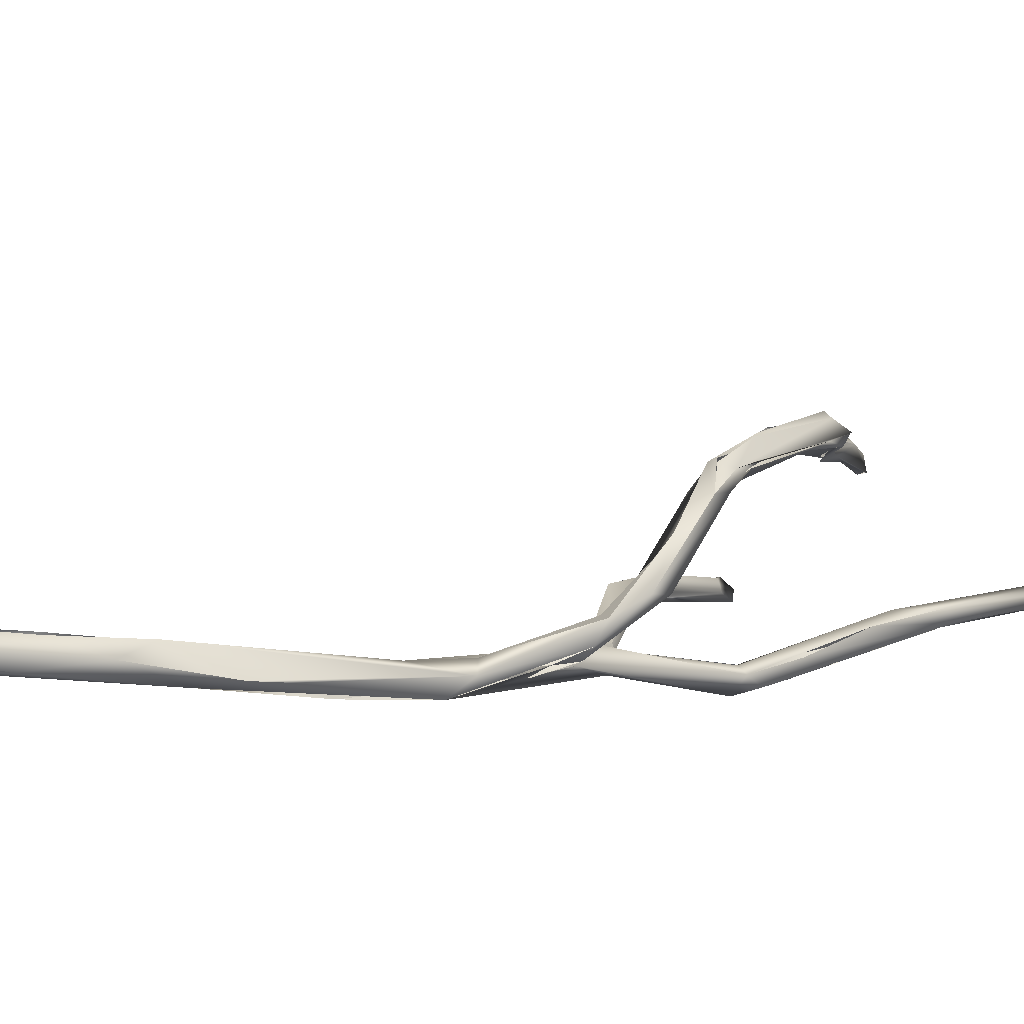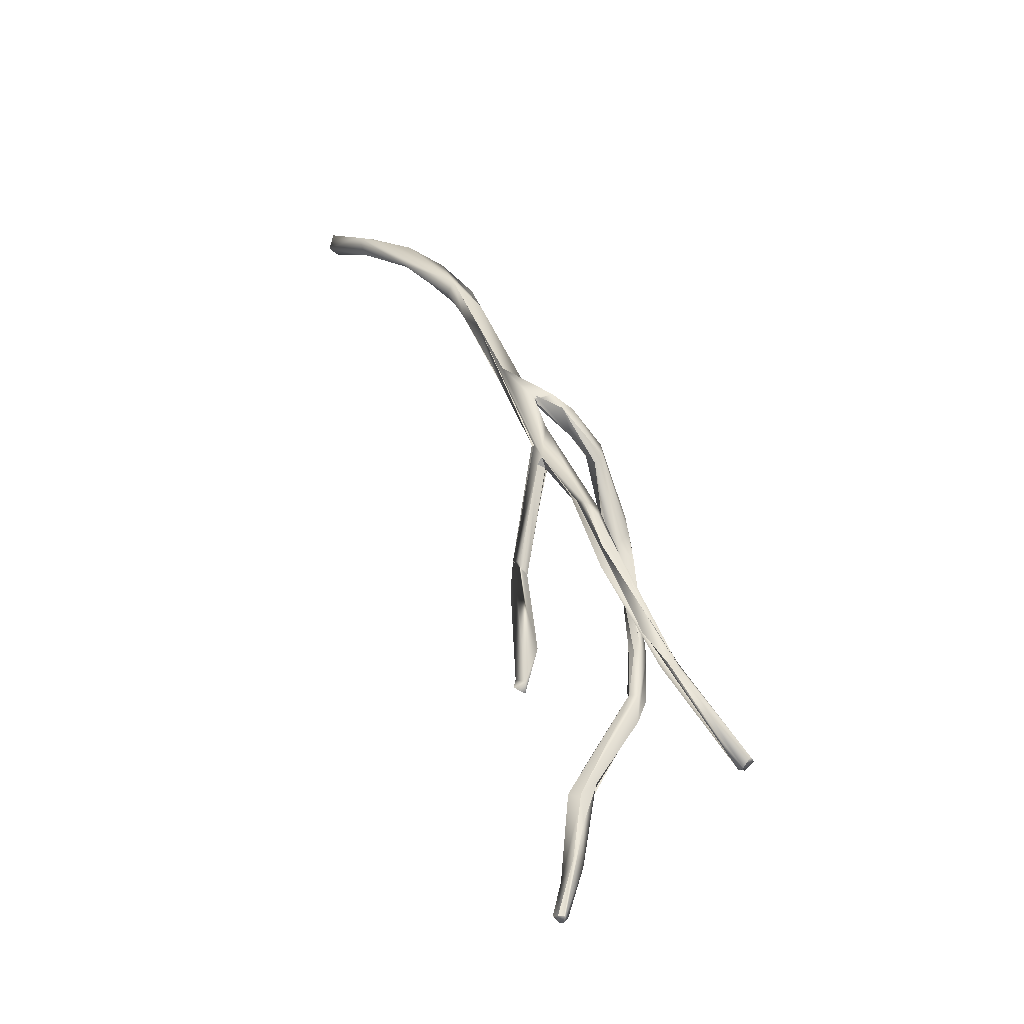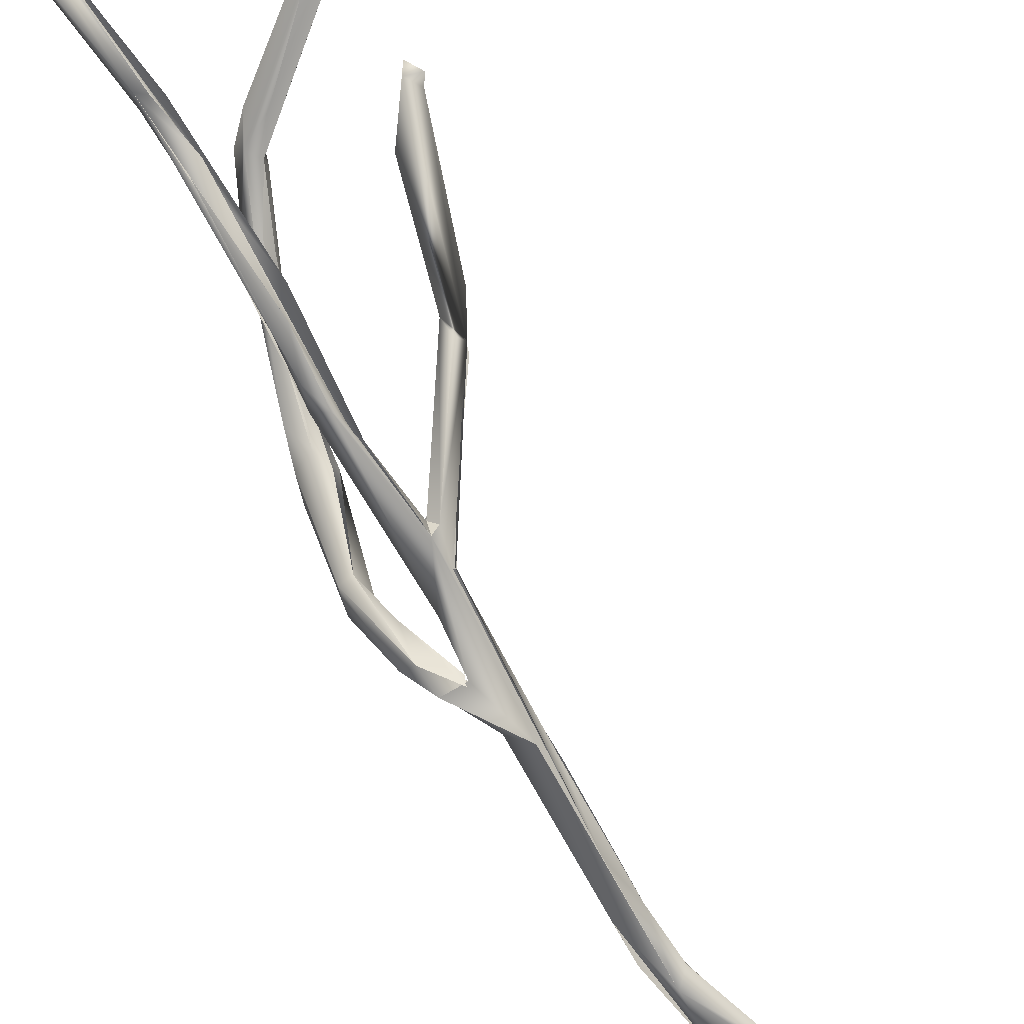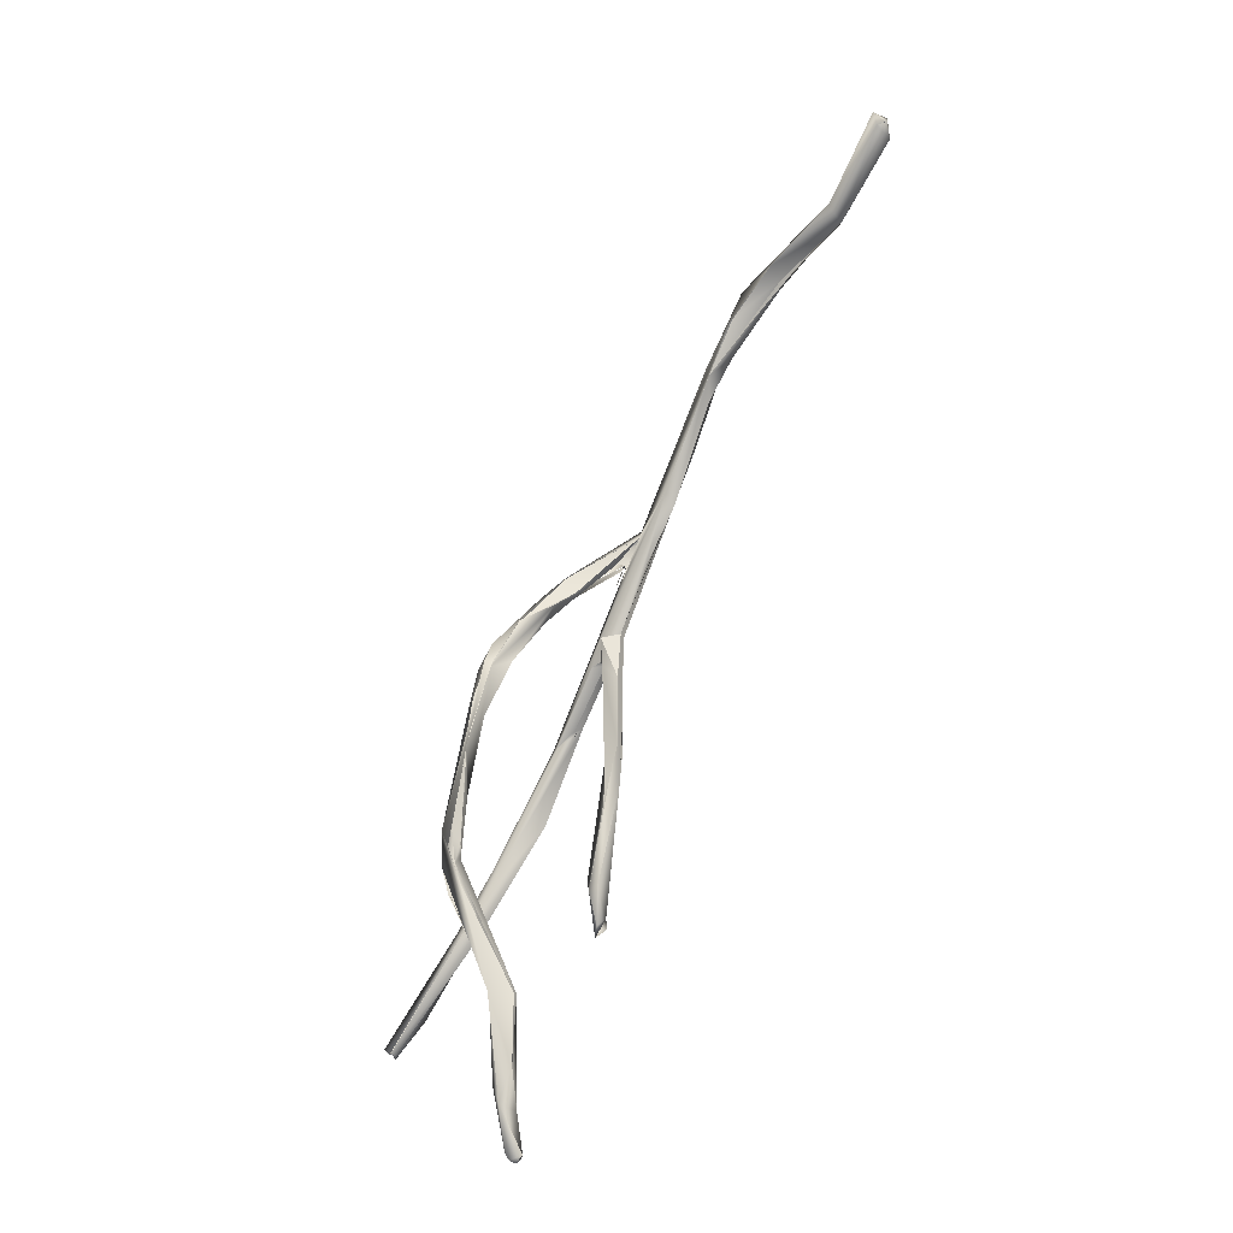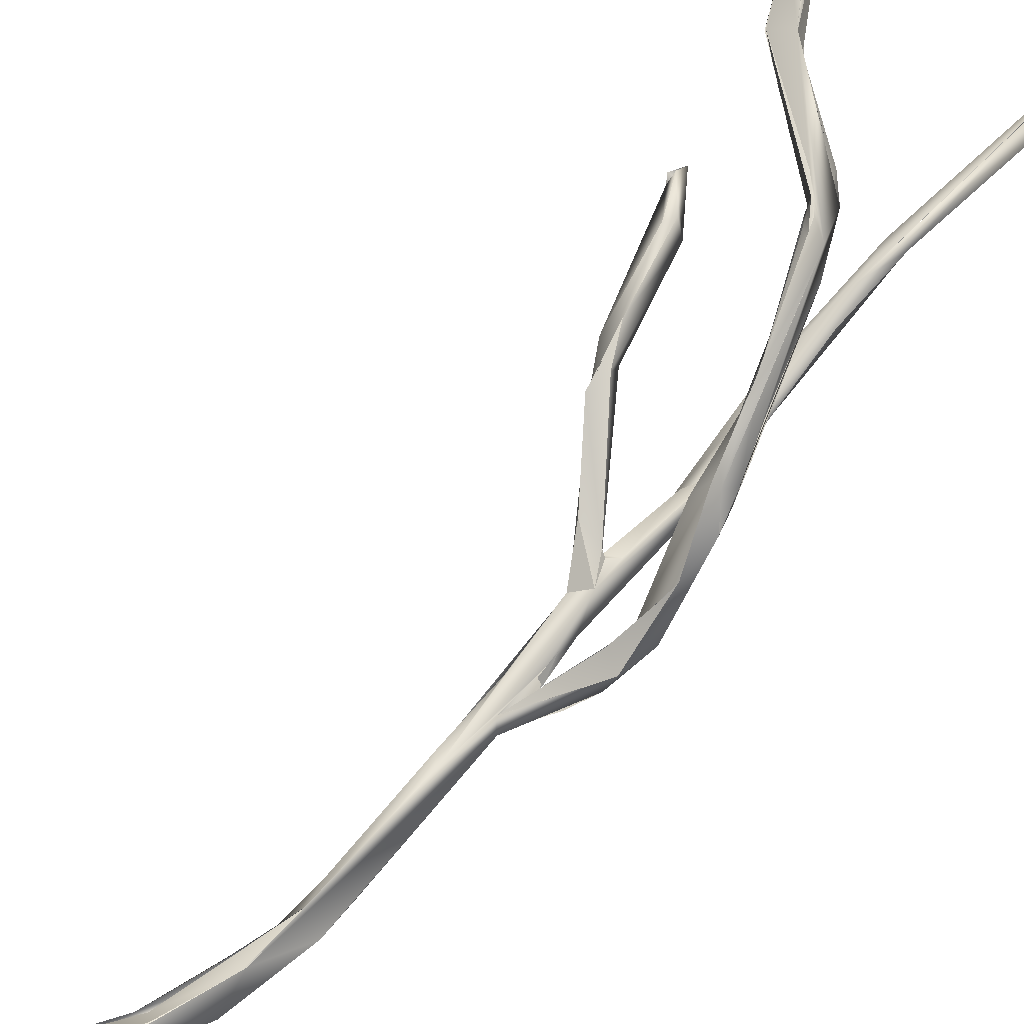
<metadata>
{"format":"obj","ext":"obj","renderer":"f3d","projection":"perspective","resolution":1024,"background":"white","views":[{"elev":-18.4,"azim":-151.0,"up":"+Z"},{"elev":-57.9,"azim":-175.8,"up":"+Y"},{"elev":-59.4,"azim":10.2,"up":"+Z"},{"elev":2.6,"azim":19.7,"up":"+Y"},{"elev":50.9,"azim":-159.0,"up":"+Z"}]}
</metadata>
<code>
o FJ1372.obj_grp1.113
v -0.139 -0.6805 7.188
v -0.138 -0.6814 7.189
v -0.1302 -0.6674 7.183
v -0.1315 -0.6658 7.185
v -0.1394 -0.6802 7.189
v -0.1393 -0.6803 7.189
v -0.1381 -0.6808 7.189
v -0.1382 -0.6805 7.19
v -0.138 -0.6811 7.189
v -0.1385 -0.6811 7.189
v -0.138 -0.6802 7.19
v -0.1375 -0.6807 7.19
v -0.1349 -0.6769 7.187
v -0.1273 -0.662 7.182
v -0.1281 -0.6612 7.184
v -0.1314 -0.6676 7.184
v -0.1291 -0.6668 7.184
v -0.1272 -0.6622 7.182
v -0.1302 -0.6673 7.183
v -0.1246 -0.6504 7.177
v -0.1226 -0.6463 7.174
v -0.1228 -0.6509 7.176
v -0.1283 -0.6615 7.181
v -0.1279 -0.6605 7.18
v -0.12 -0.6214 7.171
v -0.1239 -0.6269 7.176
v -0.1236 -0.6242 7.176
v -0.1277 -0.6577 7.181
v -0.1218 -0.6434 7.175
v -0.1277 -0.6577 7.181
v -0.1225 -0.6435 7.174
v -0.1224 -0.653 7.178
v -0.1268 -0.6322 7.186
v -0.1226 -0.6273 7.177
v -0.1243 -0.6268 7.182
v -0.1265 -0.6296 7.185
v -0.1211 -0.6217 7.174
v -0.1265 -0.6296 7.185
v -0.1252 -0.6335 7.187
v -0.1237 -0.6318 7.186
v -0.1243 -0.6268 7.181
v -0.1251 -0.6322 7.189
v -0.1196 -0.6242 7.174
v -0.125 -0.6316 7.189
v -0.1271 -0.6326 7.188
v -0.1258 -0.6317 7.189
v -0.1265 -0.6296 7.185
v -0.1259 -0.6314 7.189
v -0.1233 -0.6316 7.187
v -0.1271 -0.6348 7.189
v -0.1273 -0.6351 7.189
v -0.1252 -0.6349 7.188
v -0.1252 -0.638 7.191
v -0.1272 -0.6382 7.191
v -0.1266 -0.6372 7.192
v -0.1259 -0.6395 7.194
v -0.1256 -0.6474 7.195
v -0.1259 -0.6411 7.194
v -0.1275 -0.6511 7.198
v -0.1262 -0.6509 7.198
v -0.1261 -0.6526 7.2
v -0.1271 -0.6466 7.194
v -0.1271 -0.6466 7.194
v -0.1263 -0.6489 7.195
v -0.1256 -0.6474 7.195
v -0.128 -0.6494 7.195
v -0.1275 -0.6555 7.198
v -0.1265 -0.6556 7.197
v -0.1263 -0.6489 7.195
v -0.125 -0.6536 7.198
v -0.1253 -0.6525 7.198
v -0.1261 -0.6584 7.199
v -0.1252 -0.6546 7.2
v -0.116 -0.6258 7.172
v -0.1207 -0.6442 7.173
v -0.1196 -0.6413 7.175
v -0.1189 -0.6408 7.174
v -0.1228 -0.6509 7.176
v -0.1185 -0.6222 7.171
v -0.1172 -0.6195 7.17
v -0.1174 -0.633 7.174
v -0.1218 -0.6433 7.175
v -0.12 -0.6424 7.174
v -0.1194 -0.6236 7.175
v -0.121 -0.6218 7.174
v -0.1241 -0.6267 7.181
v -0.1185 -0.6222 7.171
v -0.1214 -0.625 7.177
v -0.1194 -0.6236 7.175
v -0.1185 -0.6222 7.171
v -0.1252 -0.6544 7.198
v -0.124 -0.6583 7.198
v -0.1192 -0.6685 7.204
v -0.126 -0.6582 7.2
v -0.1201 -0.6675 7.202
v -0.1193 -0.6679 7.204
v -0.1244 -0.6569 7.2
v -0.1153 -0.6324 7.172
v -0.1157 -0.6328 7.174
v -0.1102 -0.6156 7.167
v -0.1146 -0.6207 7.17
v -0.1124 -0.6167 7.17
v -0.1124 -0.6167 7.17
v -0.1156 -0.6201 7.17
v -0.1124 -0.6167 7.17
v -0.1148 -0.6204 7.169
v -0.1149 -0.621 7.17
v -0.1145 -0.6203 7.17
v -0.1147 -0.6207 7.17
v -0.1149 -0.621 7.17
v -0.1147 -0.6209 7.17
v -0.1153 -0.6237 7.172
v -0.1146 -0.6224 7.171
v -0.1146 -0.6208 7.17
v -0.1147 -0.6208 7.171
v -0.1149 -0.621 7.17
v -0.1144 -0.6209 7.171
v -0.1149 -0.621 7.17
v -0.1153 -0.6237 7.172
v -0.1124 -0.6167 7.17
v -0.1146 -0.6208 7.171
v -0.1094 -0.6106 7.169
v -0.1163 -0.6292 7.174
v -0.1163 -0.6292 7.174
v -0.1157 -0.6327 7.175
v -0.1131 -0.6339 7.177
v -0.1161 -0.6323 7.175
v -0.1157 -0.6328 7.174
v -0.1161 -0.6323 7.175
v -0.1158 -0.6319 7.174
v -0.1157 -0.6328 7.174
v -0.1161 -0.6323 7.175
v -0.1157 -0.6327 7.175
v -0.1163 -0.6292 7.174
v -0.1142 -0.6293 7.172
v -0.1157 -0.6328 7.174
v -0.1153 -0.6324 7.172
v -0.1146 -0.6327 7.173
v -0.1153 -0.6324 7.172
v -0.1202 -0.6677 7.202
v -0.1163 -0.669 7.202
v -0.118 -0.67 7.202
v -0.118 -0.6698 7.202
v -0.1165 -0.6687 7.203
v -0.107 -0.5993 7.165
v -0.1127 -0.6159 7.169
v -0.1056 -0.5951 7.164
v -0.1067 -0.6054 7.165
v -0.1116 -0.6205 7.171
v -0.1087 -0.613 7.169
v -0.114 -0.6288 7.173
v -0.1141 -0.6289 7.173
v -0.1139 -0.6294 7.172
v -0.114 -0.6288 7.173
v -0.1163 -0.6292 7.174
v -0.1131 -0.6339 7.177
v -0.1146 -0.6327 7.173
v -0.1146 -0.6327 7.173
v -0.1124 -0.6452 7.183
v -0.1157 -0.6328 7.174
v -0.1115 -0.6442 7.182
v -0.1122 -0.6439 7.184
v -0.1181 -0.666 7.201
v -0.1182 -0.6738 7.203
v -0.1157 -0.6766 7.205
v -0.1149 -0.6817 7.206
v -0.1166 -0.6791 7.205
v -0.1166 -0.6791 7.205
v -0.1157 -0.6766 7.205
v -0.1178 -0.679 7.206
v -0.1151 -0.6871 7.206
v -0.1193 -0.6679 7.204
v -0.1165 -0.6804 7.207
v -0.1009 -0.5856 7.164
v -0.1027 -0.5926 7.163
v -0.1043 -0.5994 7.167
v -0.1085 -0.613 7.169
v -0.1042 -0.5961 7.167
v -0.1018 -0.5895 7.166
v -0.1015 -0.5891 7.166
v -0.1043 -0.5994 7.167
v -0.1101 -0.6469 7.185
v -0.1106 -0.6434 7.182
v -0.1111 -0.6437 7.184
v -0.1105 -0.6622 7.188
v -0.1135 -0.6581 7.187
v -0.1118 -0.6638 7.188
v -0.1116 -0.6645 7.189
v -0.1102 -0.6634 7.189
v -0.1107 -0.6417 7.183
v -0.1122 -0.6439 7.184
v -0.1116 -0.6484 7.186
v -0.1116 -0.6582 7.188
v -0.1116 -0.6484 7.186
v -0.1127 -0.659 7.188
v -0.1116 -0.6582 7.188
v -0.1111 -0.6628 7.19
v -0.1153 -0.6874 7.206
v -0.1156 -0.686 7.208
v -0.1144 -0.6872 7.206
v -0.1145 -0.6872 7.207
v -0.1151 -0.6868 7.208
v -0.1151 -0.6868 7.208
v -0.1137 -0.6862 7.207
v -0.1137 -0.6862 7.207
v -0.1018 -0.5939 7.165
v -0.09666 -0.5826 7.166
v -0.09558 -0.5809 7.163
v -0.09655 -0.5825 7.166
v -0.09557 -0.5841 7.164
v -0.09892 -0.5891 7.165
v -0.09454 -0.5837 7.164
v -0.08913 -0.5742 7.164
v -0.08708 -0.5753 7.163
v -0.08929 -0.5744 7.164
v -0.0878 -0.5775 7.165
v -0.08909 -0.5751 7.166
v -0.08214 -0.5664 7.17
v -0.08098 -0.5678 7.168
v -0.08283 -0.5646 7.169
v -0.08158 -0.5651 7.167
v -0.08118 -0.5659 7.169
v -0.08113 -0.5659 7.169
f 1 16 2
f 2 16 3
f 4 1 5
f 1 7 6
f 6 8 5
f 8 6 7
f 7 1 2
f 11 8 7
f 12 2 13
f 13 2 3
f 2 12 11
f 12 13 14
f 4 5 8
f 15 4 8
f 17 15 11
f 18 3 16
f 1 4 16
f 14 13 19
f 11 12 17
f 20 21 16
f 21 22 23
f 24 16 21
f 25 26 27
f 20 16 28
f 15 29 30
f 29 31 30
f 4 28 16
f 4 15 30
f 32 15 17
f 33 27 26
f 35 27 36
f 37 27 35
f 33 38 27
f 26 39 33
f 34 39 26
f 40 39 34
f 41 42 88
f 88 34 43
f 44 35 36
f 45 38 33
f 46 47 45
f 48 44 36
f 34 88 49
f 88 42 49
f 50 45 33
f 33 39 51
f 40 52 39
f 53 52 40
f 49 42 53
f 50 54 45
f 45 55 46
f 56 44 48
f 57 53 42
f 59 56 48
f 59 61 56
f 42 58 57
f 66 51 62
f 51 39 62
f 52 53 63
f 53 64 63
f 57 58 65
f 54 66 45
f 45 66 67
f 45 67 59
f 55 45 59
f 64 68 63
f 53 57 69
f 65 58 70
f 60 71 58
f 62 68 66
f 66 72 67
f 66 68 72
f 73 71 60
f 75 21 31
f 21 75 22
f 31 21 20
f 16 78 18
f 79 25 80
f 79 26 25
f 31 29 81
f 76 82 29
f 81 82 76
f 76 29 77
f 29 15 77
f 32 77 15
f 83 18 78
f 27 37 25
f 84 85 86
f 26 87 34
f 89 88 43
f 34 90 43
f 91 69 57
f 65 70 91
f 64 91 68
f 91 92 68
f 71 73 70
f 67 93 59
f 91 70 73
f 94 95 96
f 61 59 97
f 31 74 75
f 98 75 74
f 98 83 75
f 76 77 99
f 78 75 83
f 146 100 25
f 80 100 101
f 37 146 25
f 146 37 102
f 85 84 103
f 104 105 89
f 106 107 43
f 80 108 79
f 113 114 74
f 117 118 119
f 106 43 90
f 104 89 43
f 113 74 123
f 122 113 123
f 124 125 126
f 74 31 123
f 81 127 123
f 81 128 129
f 132 133 134
f 136 137 138
f 81 123 31
f 77 139 99
f 76 128 81
f 140 72 68
f 91 141 92
f 141 142 92
f 92 143 68
f 97 59 93
f 93 144 97
f 101 100 98
f 145 146 147
f 145 100 146
f 102 122 146
f 80 101 108
f 102 113 122
f 101 98 74
f 100 148 98
f 148 135 98
f 151 149 122
f 152 153 148
f 148 150 152
f 154 155 156
f 123 151 122
f 135 157 98
f 130 131 159
f 158 159 160
f 158 161 159
f 157 183 161
f 183 157 135
f 130 159 162
f 91 73 144
f 91 144 163
f 68 143 140
f 143 164 140
f 144 93 165
f 143 167 164
f 166 142 141
f 166 168 142
f 141 169 166
f 164 170 95
f 167 171 164
f 95 170 96
f 172 170 173
f 174 175 145
f 148 176 150
f 175 176 148
f 145 175 100
f 122 177 178
f 149 177 122
f 147 179 174
f 147 146 179
f 179 146 122
f 177 181 178
f 182 183 153
f 153 152 182
f 184 182 152
f 183 159 161
f 185 183 182
f 185 187 183
f 183 186 159
f 159 186 162
f 183 187 186
f 187 188 186
f 185 189 187
f 187 189 188
f 126 125 190
f 190 125 191
f 192 190 191
f 184 193 182
f 162 186 194
f 194 186 195
f 193 184 195
f 196 185 182
f 193 195 197
f 197 186 188
f 195 186 197
f 197 185 196
f 166 165 173
f 164 171 198
f 198 170 164
f 198 199 170
f 173 170 199
f 167 200 171
f 201 202 198
f 202 199 198
f 203 173 199
f 166 200 168
f 202 201 203
f 166 173 204
f 201 205 203
f 205 173 203
f 204 200 166
f 200 204 201
f 204 173 205
f 198 200 201
f 165 93 173
f 206 176 175
f 207 174 179
f 175 174 208
f 209 180 210
f 178 210 180
f 212 206 175
f 211 206 212
f 178 181 206
f 206 211 178
f 185 197 188
f 174 213 208
f 214 212 175
f 210 216 209
f 208 214 175
f 208 215 214
f 216 212 214
f 174 217 213
f 207 217 174
f 209 216 217
f 214 215 213
f 214 219 216
f 216 218 217
f 213 217 220
f 219 214 221
f 220 221 213
f 213 221 214
f 220 217 218
f 216 219 218
f 222 220 218
f 220 223 221
f 221 223 219
f 220 222 223
f 218 219 223
l 120 121
l 111 112
l 115 116
l 9 10
l 109 110

</code>
